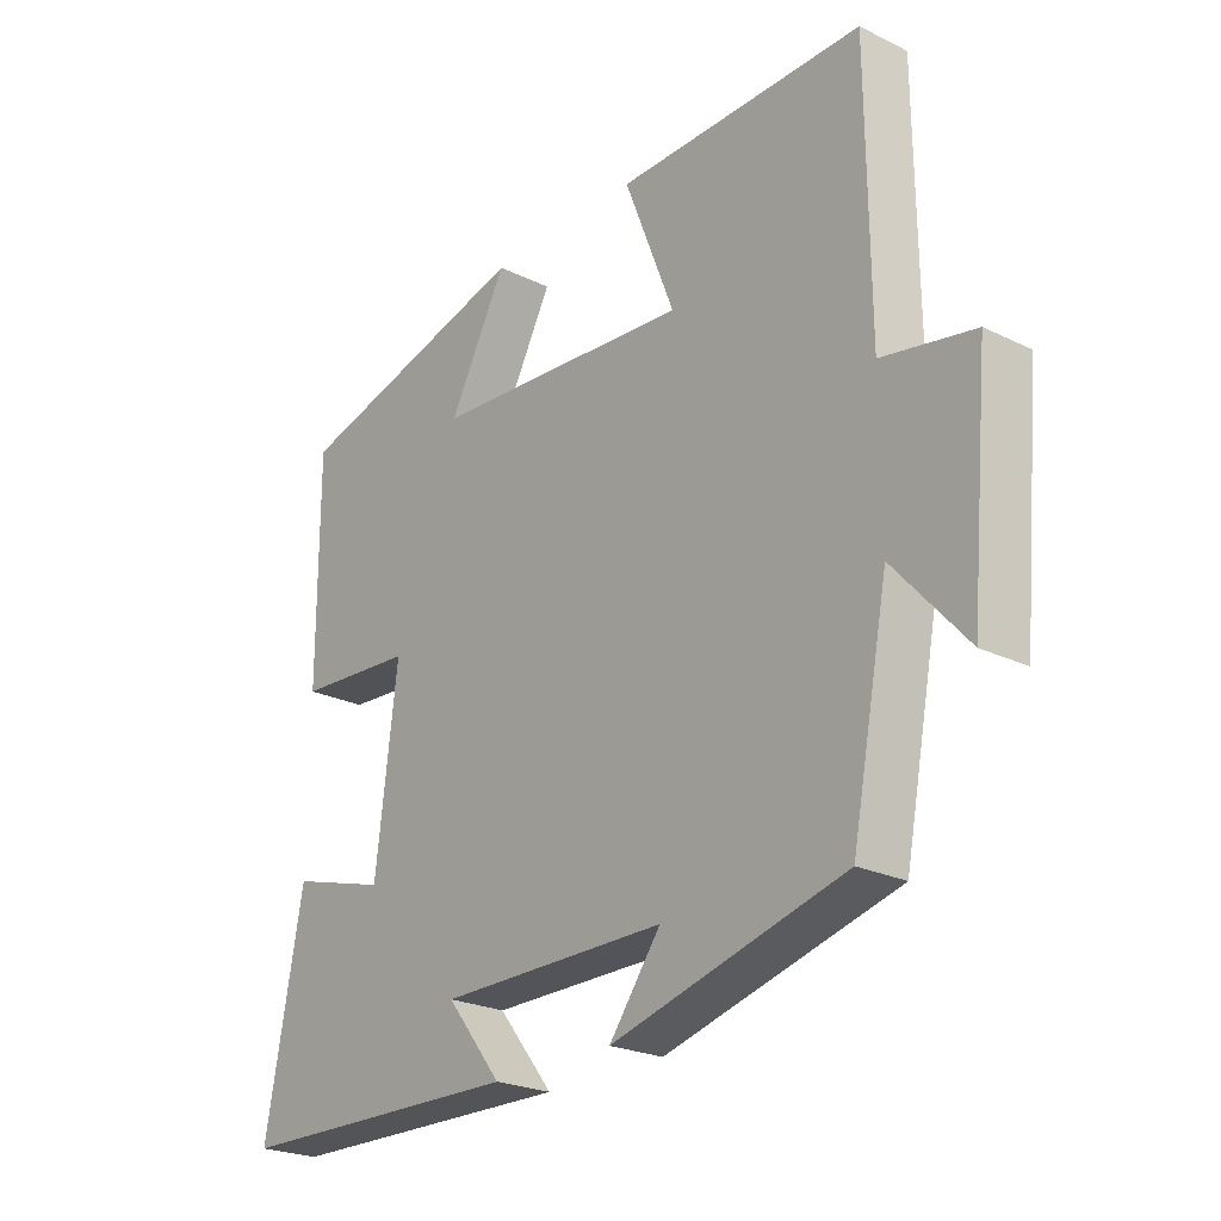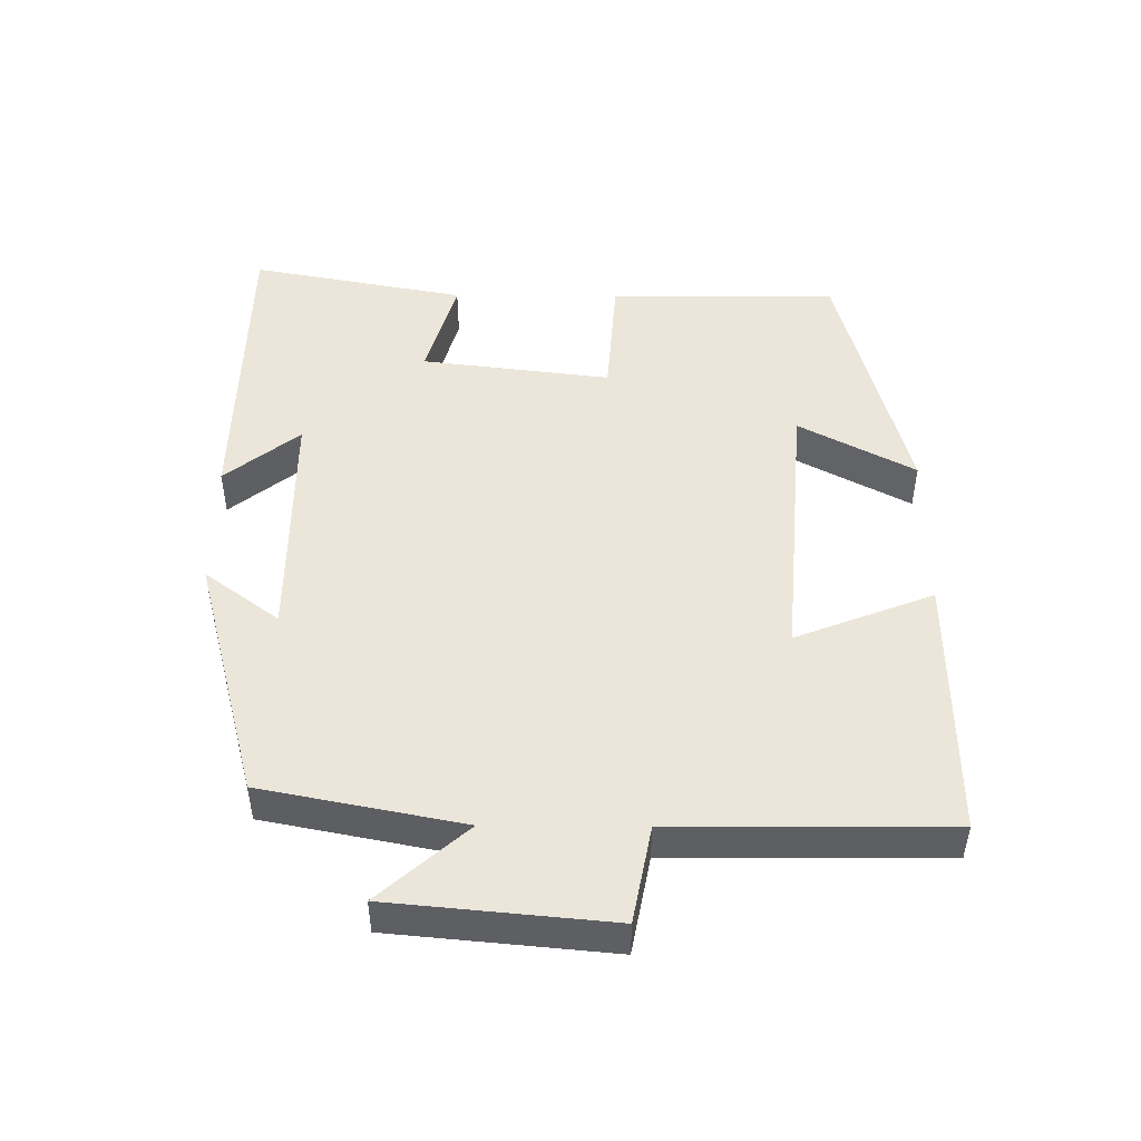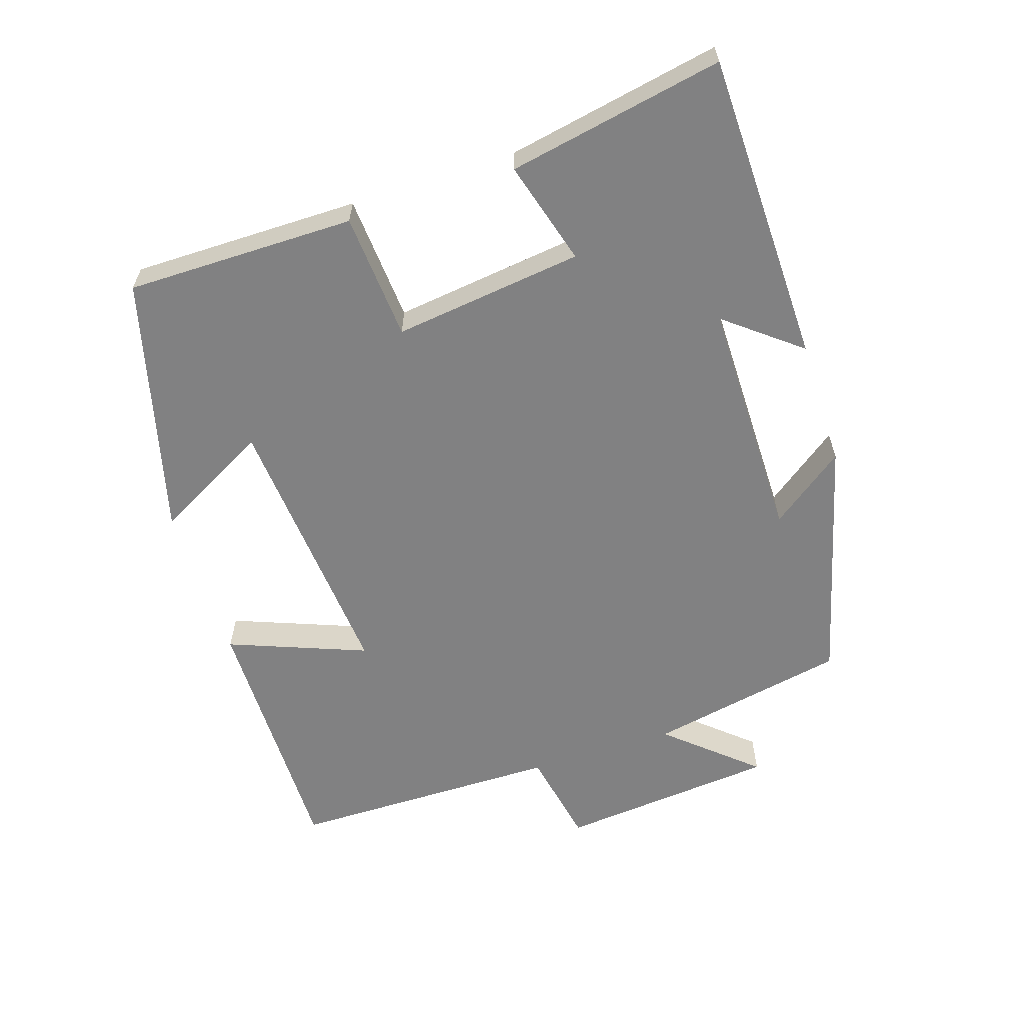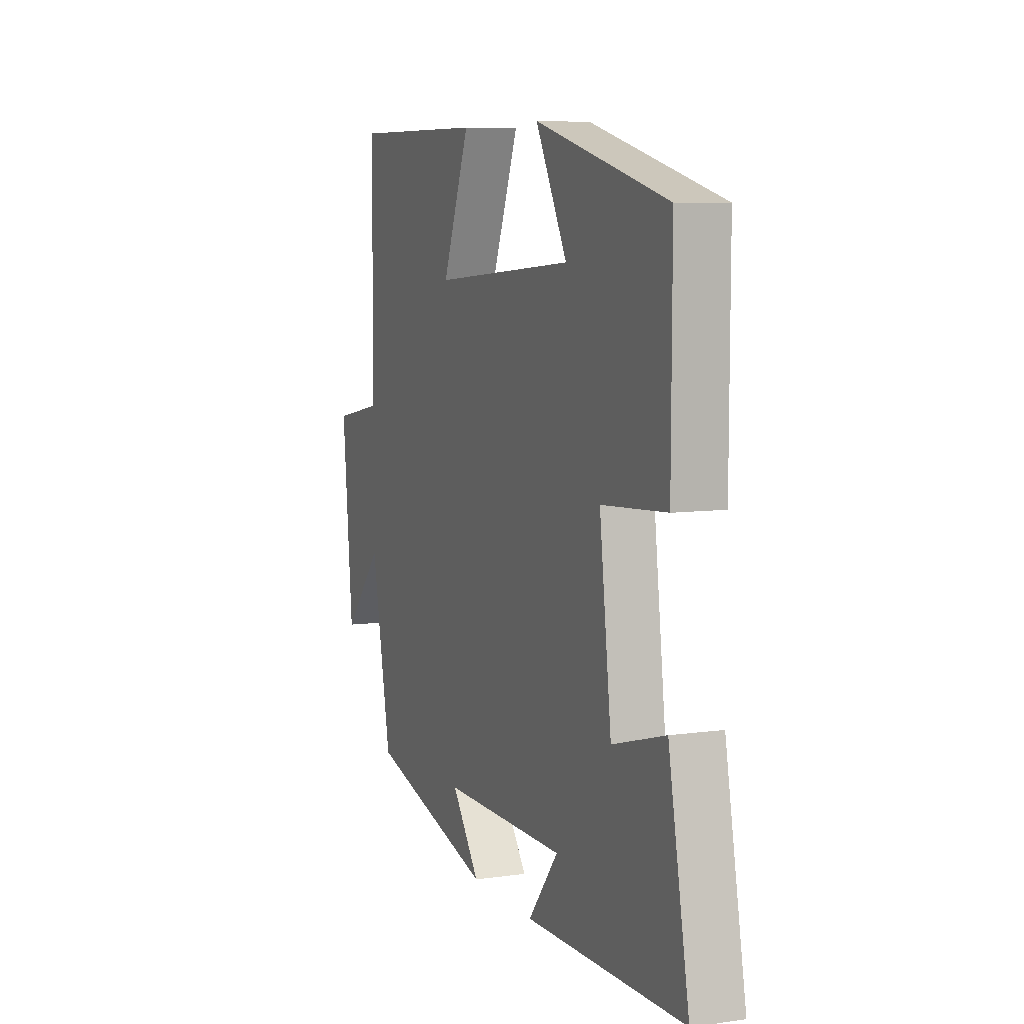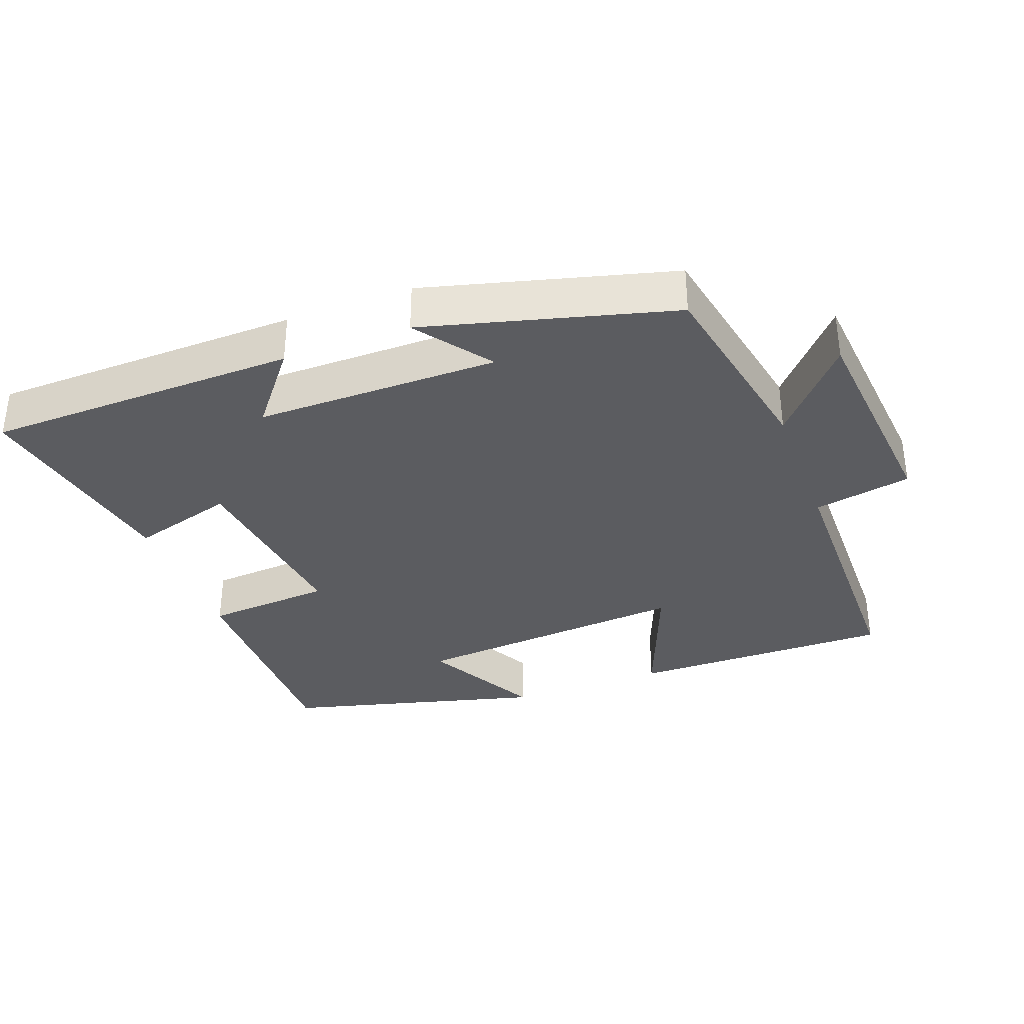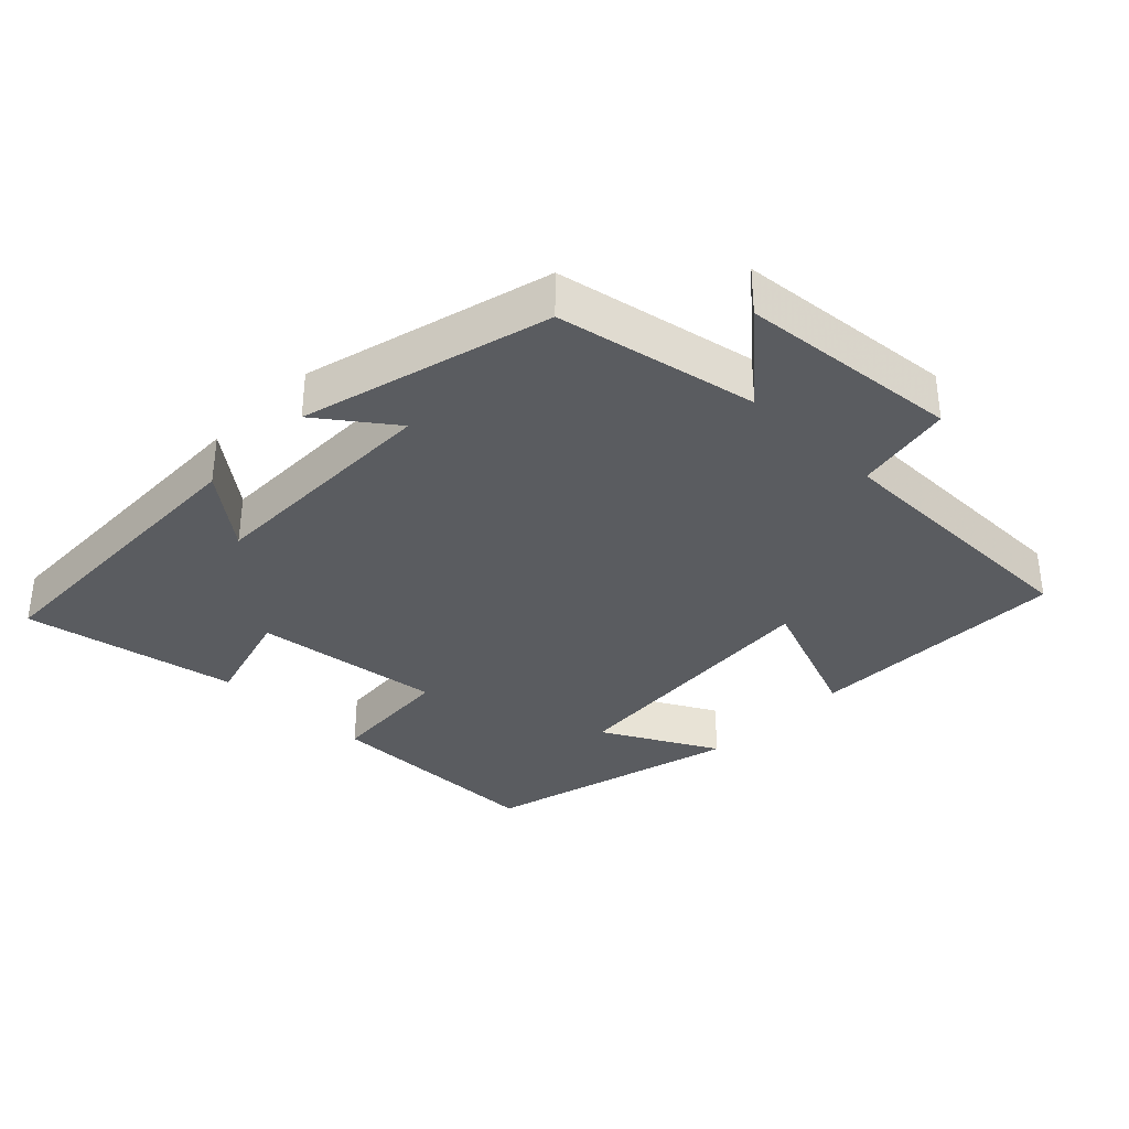
<metadata>
{"format":"obj","ext":"obj","renderer":"f3d","projection":"perspective","resolution":1024,"background":"white","views":[{"elev":-23.8,"azim":-129.1,"up":"+Z"},{"elev":48.2,"azim":-89.6,"up":"+Y"},{"elev":-60.5,"azim":108.1,"up":"+Y"},{"elev":7.4,"azim":67.9,"up":"+Z"},{"elev":-34.8,"azim":-159.5,"up":"+Y"},{"elev":-34.4,"azim":-134.2,"up":"+Y"}]}
</metadata>
<code>
v -0.497 0.07 0.504
v -0.114 0.07 0.5
v -0.192 0.07 0.3
v 0.214 0.07 0.332
v 0.124 0.07 0.5
v 0.501 0.07 0.401
v 0.5 0.07 0.068
v 0.315 0.07 0.055
v 0.349 0.07 -0.221
v 0.5 0.07 -0.178
v 0.559 0.07 -0.491
v 0.105 0.07 -0.5
v 0.191 0.07 -0.392
v -0.163 0.07 -0.392
v -0.083 0.07 -0.5
v -0.443 0.07 -0.404
v -0.5 0.07 -0.113
v -0.612 0.07 -0.24
v -0.642 0.07 0.08
v -0.5 0.07 0.107
v -0.497 0 0.504
v -0.114 0 0.5
v -0.192 0 0.3
v 0.214 0 0.332
v 0.124 0 0.5
v 0.501 0 0.401
v 0.5 0 0.068
v 0.315 0 0.055
v 0.349 0 -0.221
v 0.5 0 -0.178
v 0.559 0 -0.491
v 0.105 0 -0.5
v 0.191 0 -0.392
v -0.163 0 -0.392
v -0.083 0 -0.5
v -0.443 0 -0.404
v -0.5 0 -0.113
v -0.612 0 -0.24
v -0.642 0 0.08
v -0.5 0 0.107
f 17 18 19 20
f 14 15 16 17
f 13 14 17 20
f 10 11 12 13
f 9 10 13
f 8 9 13 20
f 4 5 6 7
f 3 4 7 8
f 20 1 2 3
f 3 8 20
f 40 39 38 37
f 37 36 35 34
f 40 37 34 33
f 33 32 31 30
f 33 30 29
f 40 33 29 28
f 27 26 25 24
f 28 27 24 23
f 23 22 21 40
f 40 28 23
f 1 21 22 2
f 2 22 23 3
f 3 23 24 4
f 4 24 25 5
f 5 25 26 6
f 6 26 27 7
f 7 27 28 8
f 8 28 29 9
f 9 29 30 10
f 10 30 31 11
f 11 31 32 12
f 12 32 33 13
f 13 33 34 14
f 14 34 35 15
f 15 35 36 16
f 16 36 37 17
f 17 37 38 18
f 18 38 39 19
f 19 39 40 20
f 20 40 21 1

</code>
